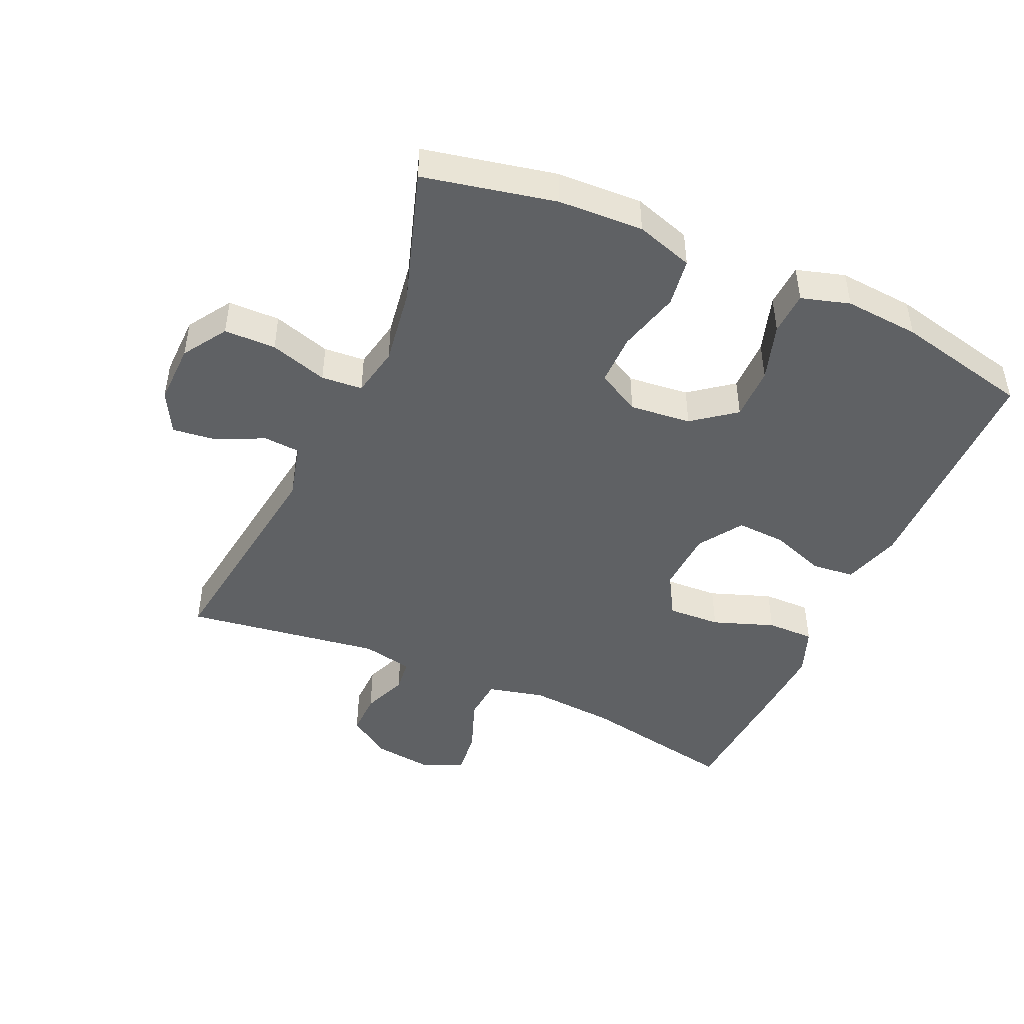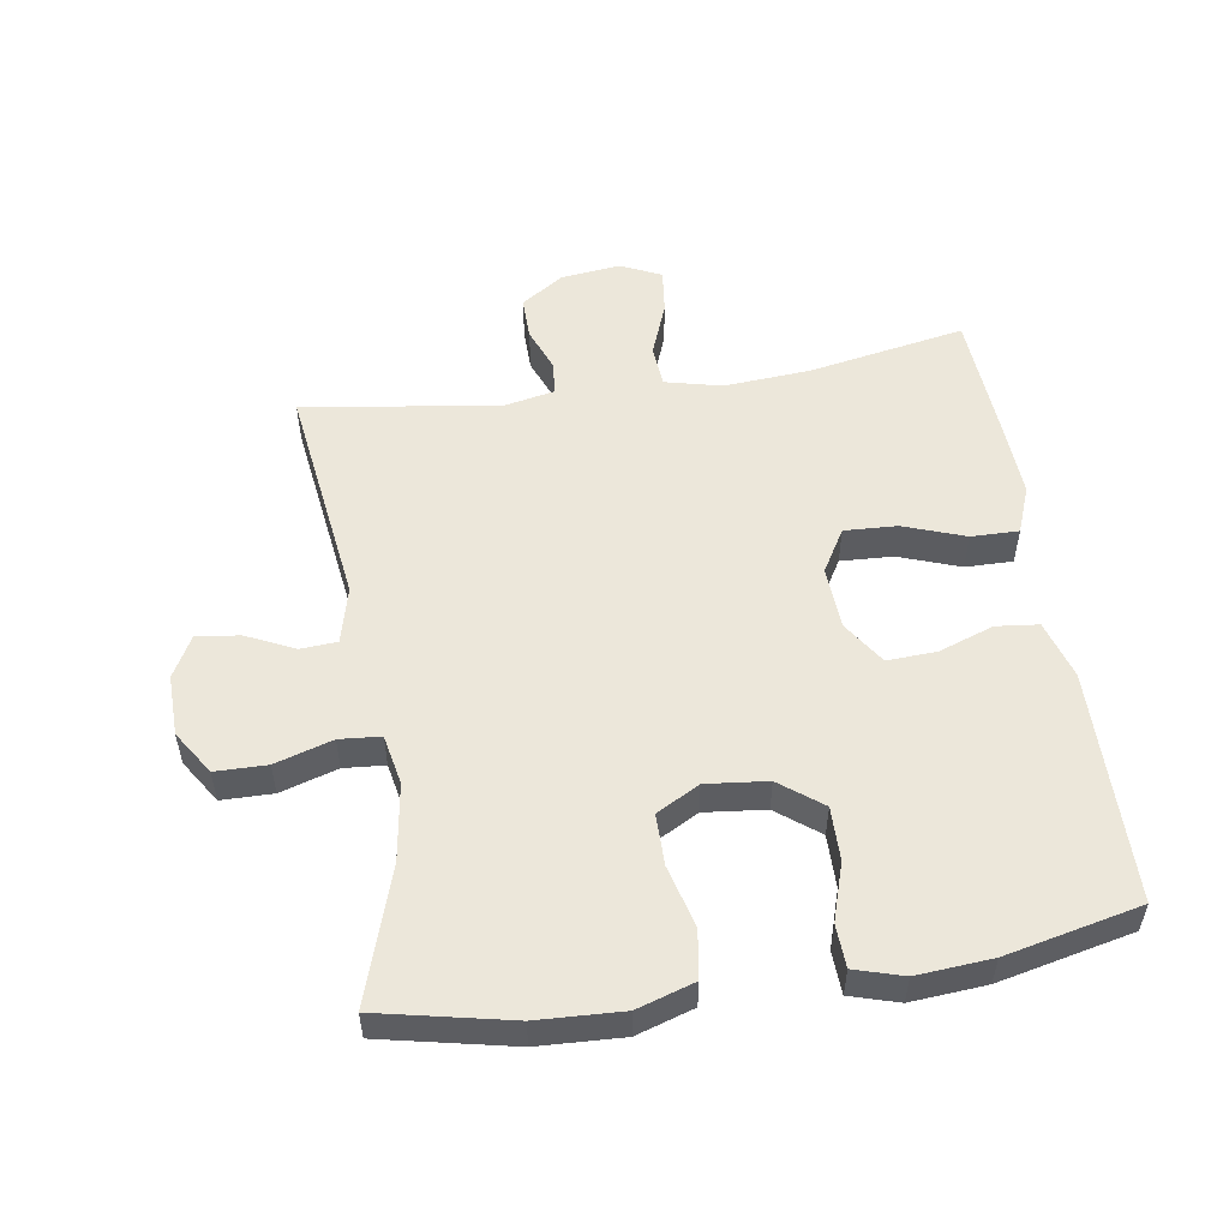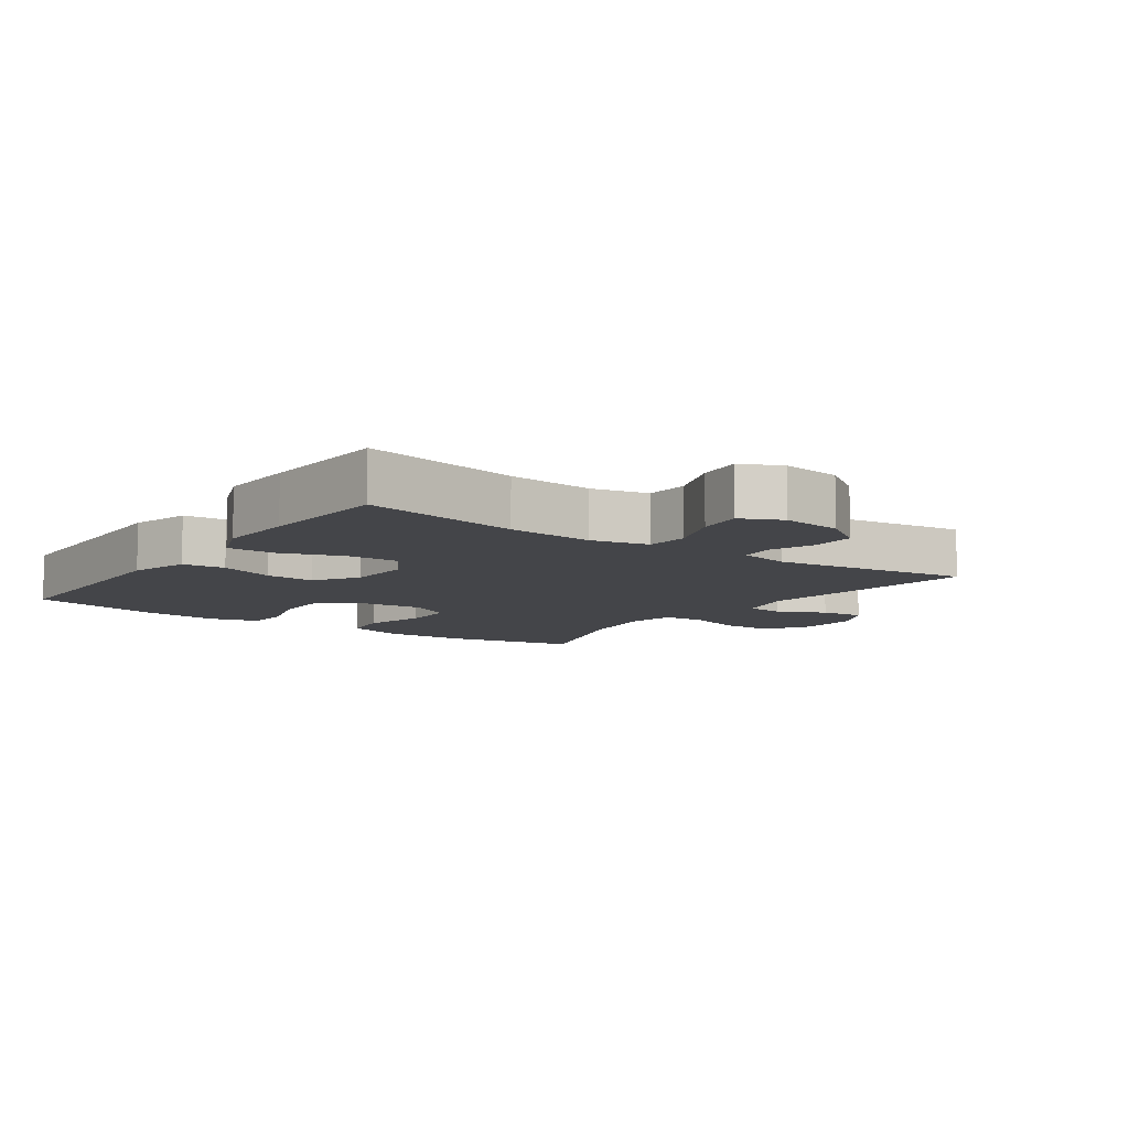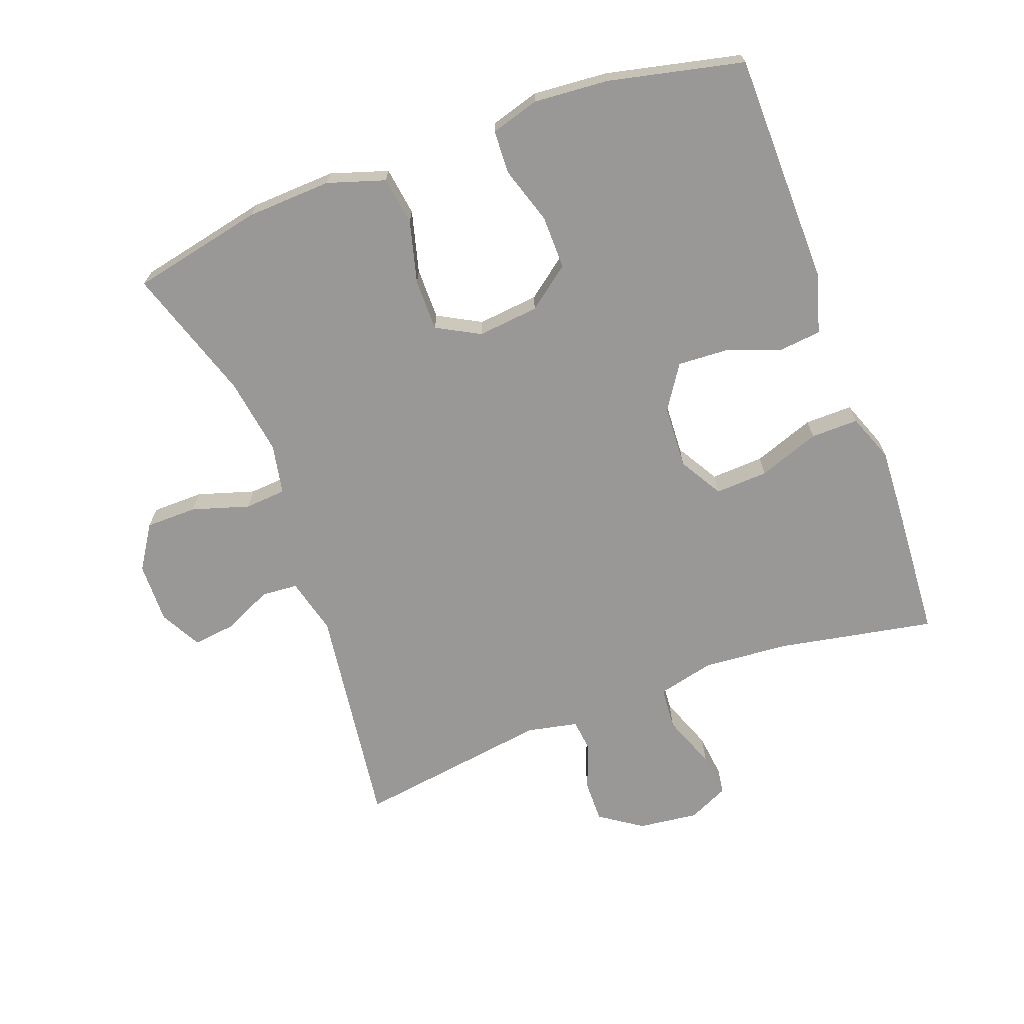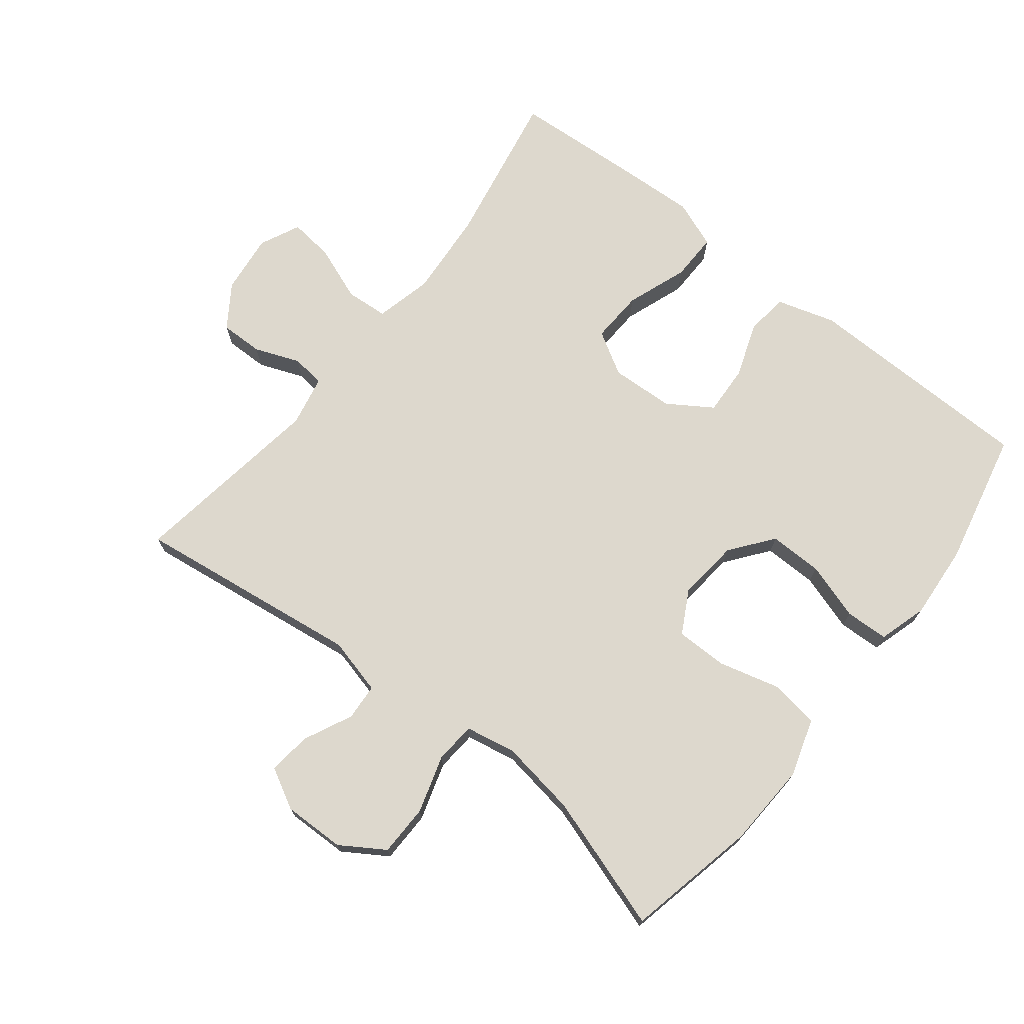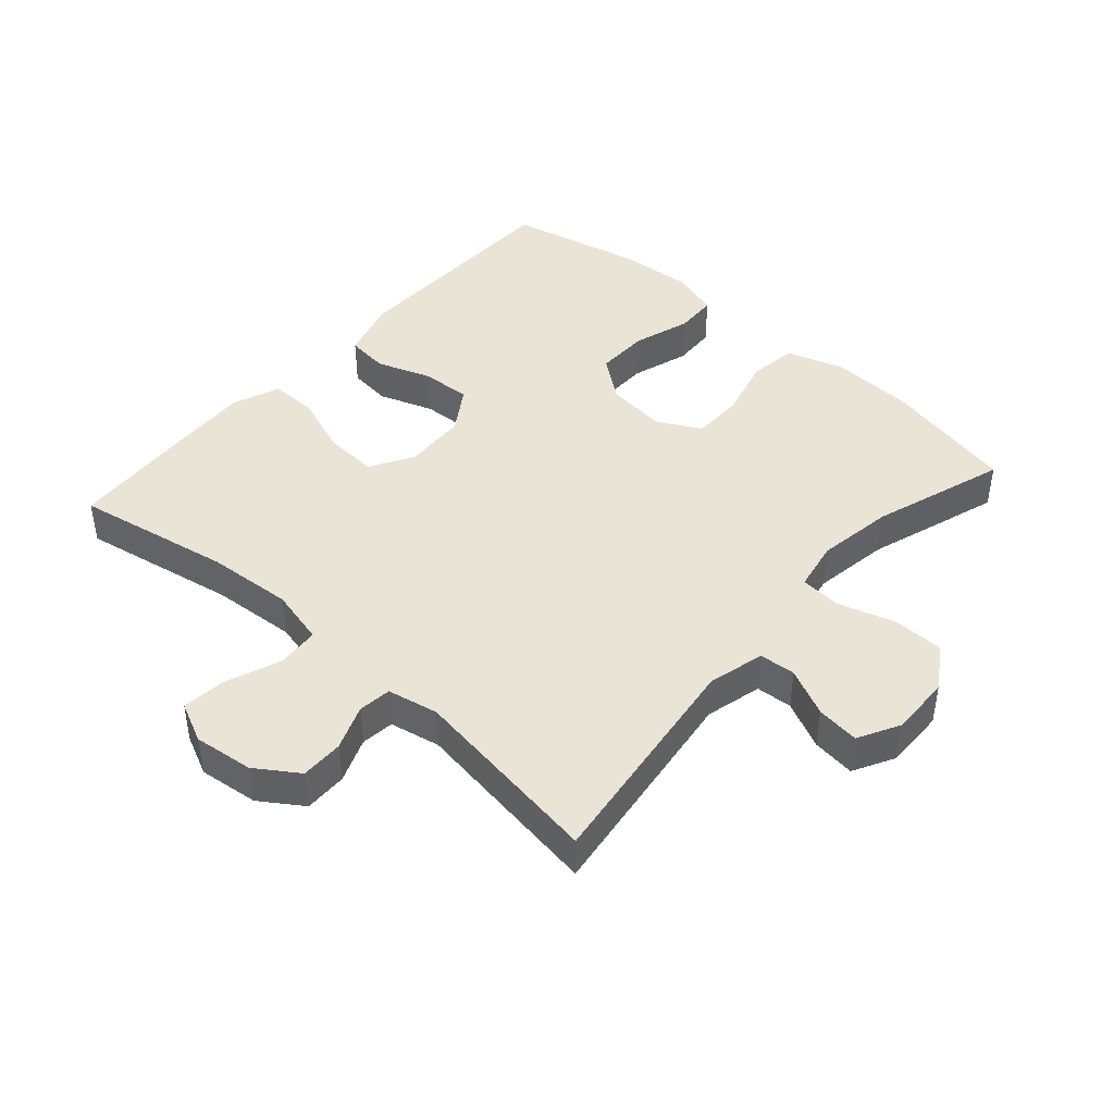
<metadata>
{"format":"obj","ext":"obj","renderer":"f3d","projection":"perspective","resolution":1024,"background":"white","views":[{"elev":-46.2,"azim":65.8,"up":"+Y"},{"elev":53.3,"azim":81.2,"up":"+Y"},{"elev":-9.0,"azim":-125.4,"up":"+Y"},{"elev":-68.6,"azim":110.3,"up":"+Y"},{"elev":72.2,"azim":38.3,"up":"+Y"},{"elev":43.7,"azim":-48.4,"up":"+Y"}]}
</metadata>
<code>
v 0.5 0.07 0.5
v 0.543 0.07 0.298
v 0.549 0.07 0.168
v 0.521 0.07 0.08
v 0.447 0.07 0.069
v 0.352 0.07 0.094
v 0.273 0.07 0.094
v 0.237 0.07 0.028
v 0.247 0.07 -0.066
v 0.297 0.07 -0.131
v 0.379 0.07 -0.13
v 0.467 0.07 -0.102
v 0.533 0.07 -0.105
v 0.555 0.07 -0.179
v 0.546 0.07 -0.294
v 0.5 0.07 -0.5
v 0.278 0.07 -0.503
v 0.143 0.07 -0.505
v 0.053 0.07 -0.478
v 0.046 0.07 -0.413
v 0.076 0.07 -0.329
v 0.08 0.07 -0.253
v 0.013 0.07 -0.209
v -0.084 0.07 -0.204
v -0.15 0.07 -0.243
v -0.146 0.07 -0.324
v -0.112 0.07 -0.418
v -0.111 0.07 -0.491
v -0.184 0.07 -0.519
v -0.301 0.07 -0.513
v -0.5 0.07 -0.5
v -0.455 0.07 -0.259
v -0.445 0.07 -0.127
v -0.466 0.07 -0.04
v -0.531 0.07 -0.035
v -0.615 0.07 -0.067
v -0.684 0.07 -0.075
v -0.713 0.07 -0.013
v -0.702 0.07 0.079
v -0.658 0.07 0.144
v -0.592 0.07 0.143
v -0.523 0.07 0.116
v -0.472 0.07 0.122
v -0.456 0.07 0.2
v -0.5 0.07 0.5
v -0.152 0.07 0.453
v -0.065 0.07 0.475
v -0.061 0.07 0.531
v -0.096 0.07 0.605
v -0.104 0.07 0.671
v -0.041 0.07 0.705
v 0.053 0.07 0.703
v 0.12 0.07 0.66
v 0.121 0.07 0.581
v 0.094 0.07 0.493
v 0.099 0.07 0.43
v 0.176 0.07 0.415
v 0.294 0.07 0.433
v 0.5 0 0.5
v 0.543 0 0.298
v 0.549 0 0.168
v 0.521 0 0.08
v 0.447 0 0.069
v 0.352 0 0.094
v 0.273 0 0.094
v 0.237 0 0.028
v 0.247 0 -0.066
v 0.297 0 -0.131
v 0.379 0 -0.13
v 0.467 0 -0.102
v 0.533 0 -0.105
v 0.555 0 -0.179
v 0.546 0 -0.294
v 0.5 0 -0.5
v 0.278 0 -0.503
v 0.143 0 -0.505
v 0.053 0 -0.478
v 0.046 0 -0.413
v 0.076 0 -0.329
v 0.08 0 -0.253
v 0.013 0 -0.209
v -0.084 0 -0.204
v -0.15 0 -0.243
v -0.146 0 -0.324
v -0.112 0 -0.418
v -0.111 0 -0.491
v -0.184 0 -0.519
v -0.301 0 -0.513
v -0.5 0 -0.5
v -0.455 0 -0.259
v -0.445 0 -0.127
v -0.466 0 -0.04
v -0.531 0 -0.035
v -0.615 0 -0.067
v -0.684 0 -0.075
v -0.713 0 -0.013
v -0.702 0 0.079
v -0.658 0 0.144
v -0.592 0 0.143
v -0.523 0 0.116
v -0.472 0 0.122
v -0.456 0 0.2
v -0.5 0 0.5
v -0.152 0 0.453
v -0.065 0 0.475
v -0.061 0 0.531
v -0.096 0 0.605
v -0.104 0 0.671
v -0.041 0 0.705
v 0.053 0 0.703
v 0.12 0 0.66
v 0.121 0 0.581
v 0.094 0 0.493
v 0.099 0 0.43
v 0.176 0 0.415
v 0.294 0 0.433
f 53 54 55
f 52 53 55
f 51 52 55
f 50 51 55
f 49 50 55
f 48 49 55
f 47 48 55 56
f 46 47 56
f 44 45 46
f 46 56 57
f 44 46 57
f 43 44 57
f 40 41 42
f 39 40 42
f 38 39 42
f 37 38 42
f 36 37 42
f 35 36 42
f 34 35 42 43
f 43 57 58
f 34 43 58
f 33 34 58
f 30 31 32
f 29 30 32
f 28 29 32
f 27 28 32
f 26 27 32
f 25 26 32 33
f 19 20 21
f 18 19 21
f 17 18 21
f 17 21 22
f 16 17 22
f 15 16 22
f 14 15 22
f 13 14 22
f 12 13 22
f 11 12 22
f 10 11 22 23
f 4 5 6
f 3 4 6
f 2 3 6
f 1 2 6
f 58 1 6
f 58 6 7
f 58 7 8
f 33 58 8
f 25 33 8
f 24 25 8
f 9 10 23 24
f 8 9 24
f 113 112 111
f 113 111 110
f 113 110 109
f 113 109 108
f 113 108 107
f 113 107 106
f 114 113 106 105
f 114 105 104
f 104 103 102
f 115 114 104
f 115 104 102
f 115 102 101
f 100 99 98
f 100 98 97
f 100 97 96
f 100 96 95
f 100 95 94
f 100 94 93
f 101 100 93 92
f 116 115 101
f 116 101 92
f 116 92 91
f 90 89 88
f 90 88 87
f 90 87 86
f 90 86 85
f 90 85 84
f 91 90 84 83
f 79 78 77
f 79 77 76
f 79 76 75
f 80 79 75
f 80 75 74
f 80 74 73
f 80 73 72
f 80 72 71
f 80 71 70
f 80 70 69
f 81 80 69 68
f 64 63 62
f 64 62 61
f 64 61 60
f 64 60 59
f 64 59 116
f 65 64 116
f 66 65 116
f 66 116 91
f 66 91 83
f 66 83 82
f 82 81 68 67
f 82 67 66
f 1 59 60 2
f 2 60 61 3
f 3 61 62 4
f 4 62 63 5
f 5 63 64 6
f 6 64 65 7
f 7 65 66 8
f 8 66 67 9
f 9 67 68 10
f 10 68 69 11
f 11 69 70 12
f 12 70 71 13
f 13 71 72 14
f 14 72 73 15
f 15 73 74 16
f 16 74 75 17
f 17 75 76 18
f 18 76 77 19
f 19 77 78 20
f 20 78 79 21
f 21 79 80 22
f 22 80 81 23
f 23 81 82 24
f 24 82 83 25
f 25 83 84 26
f 26 84 85 27
f 27 85 86 28
f 28 86 87 29
f 29 87 88 30
f 30 88 89 31
f 31 89 90 32
f 32 90 91 33
f 33 91 92 34
f 34 92 93 35
f 35 93 94 36
f 36 94 95 37
f 37 95 96 38
f 38 96 97 39
f 39 97 98 40
f 40 98 99 41
f 41 99 100 42
f 42 100 101 43
f 43 101 102 44
f 44 102 103 45
f 45 103 104 46
f 46 104 105 47
f 47 105 106 48
f 48 106 107 49
f 49 107 108 50
f 50 108 109 51
f 51 109 110 52
f 52 110 111 53
f 53 111 112 54
f 54 112 113 55
f 55 113 114 56
f 56 114 115 57
f 57 115 116 58
f 58 116 59 1

</code>
